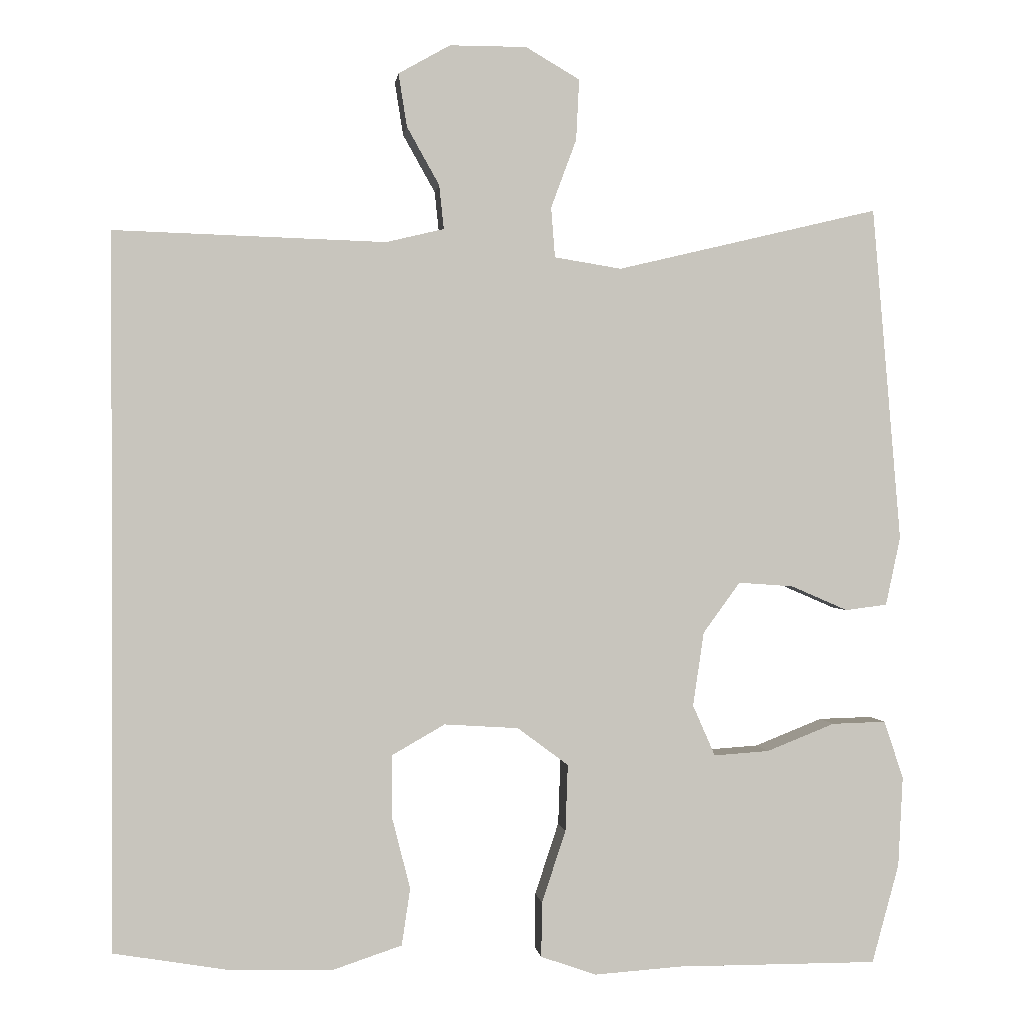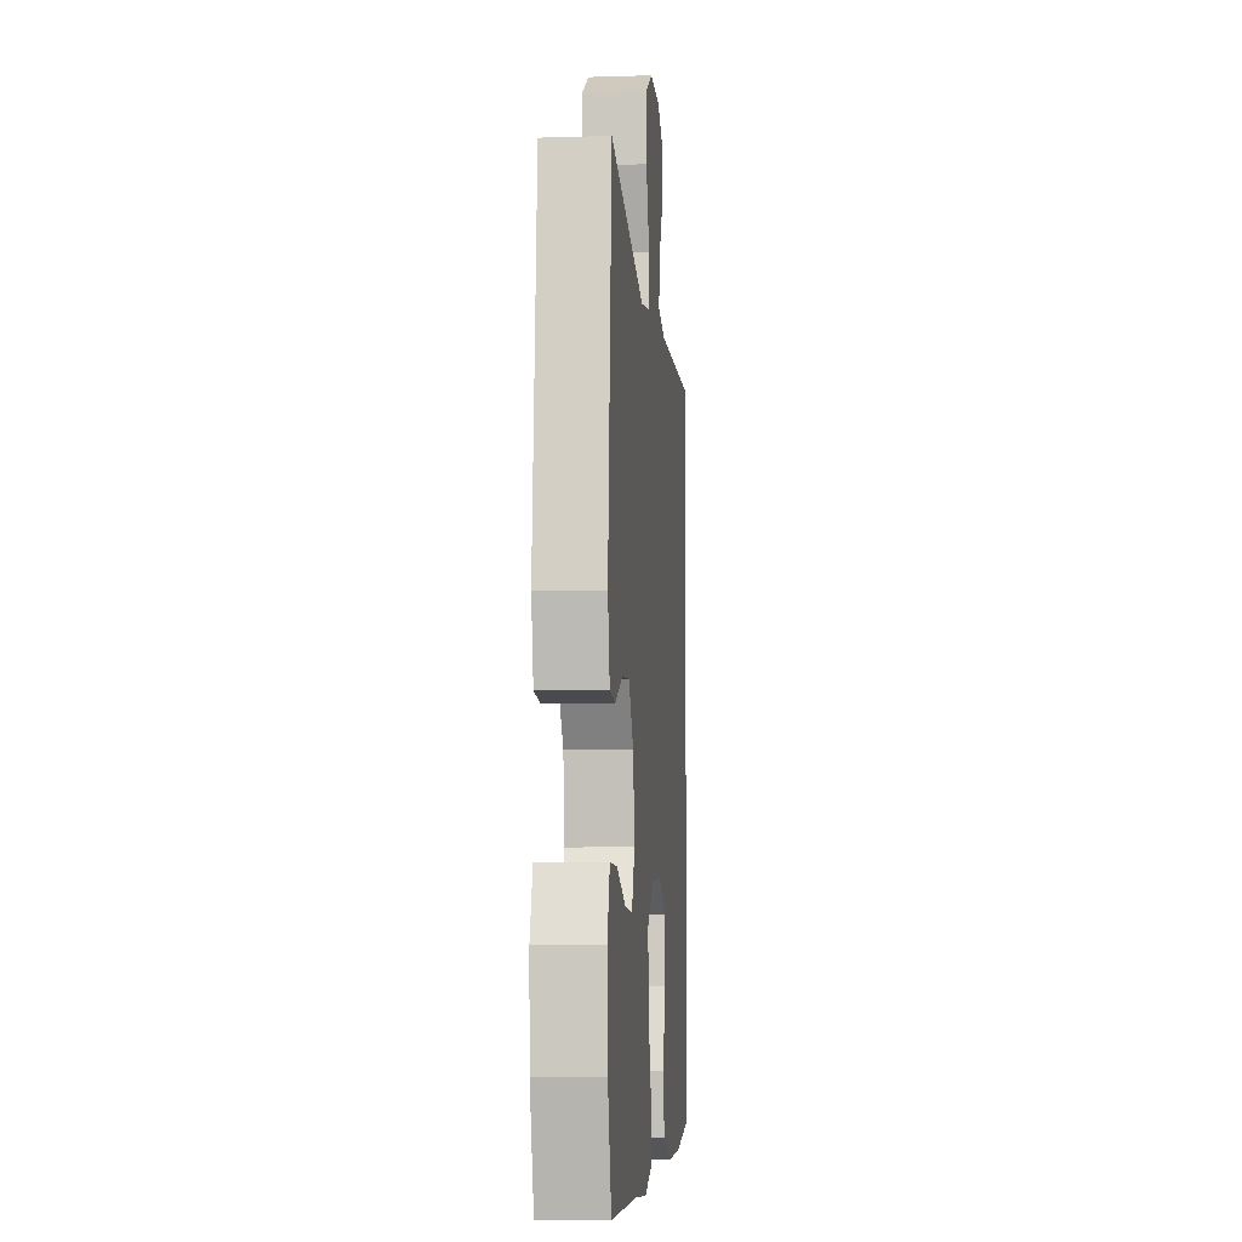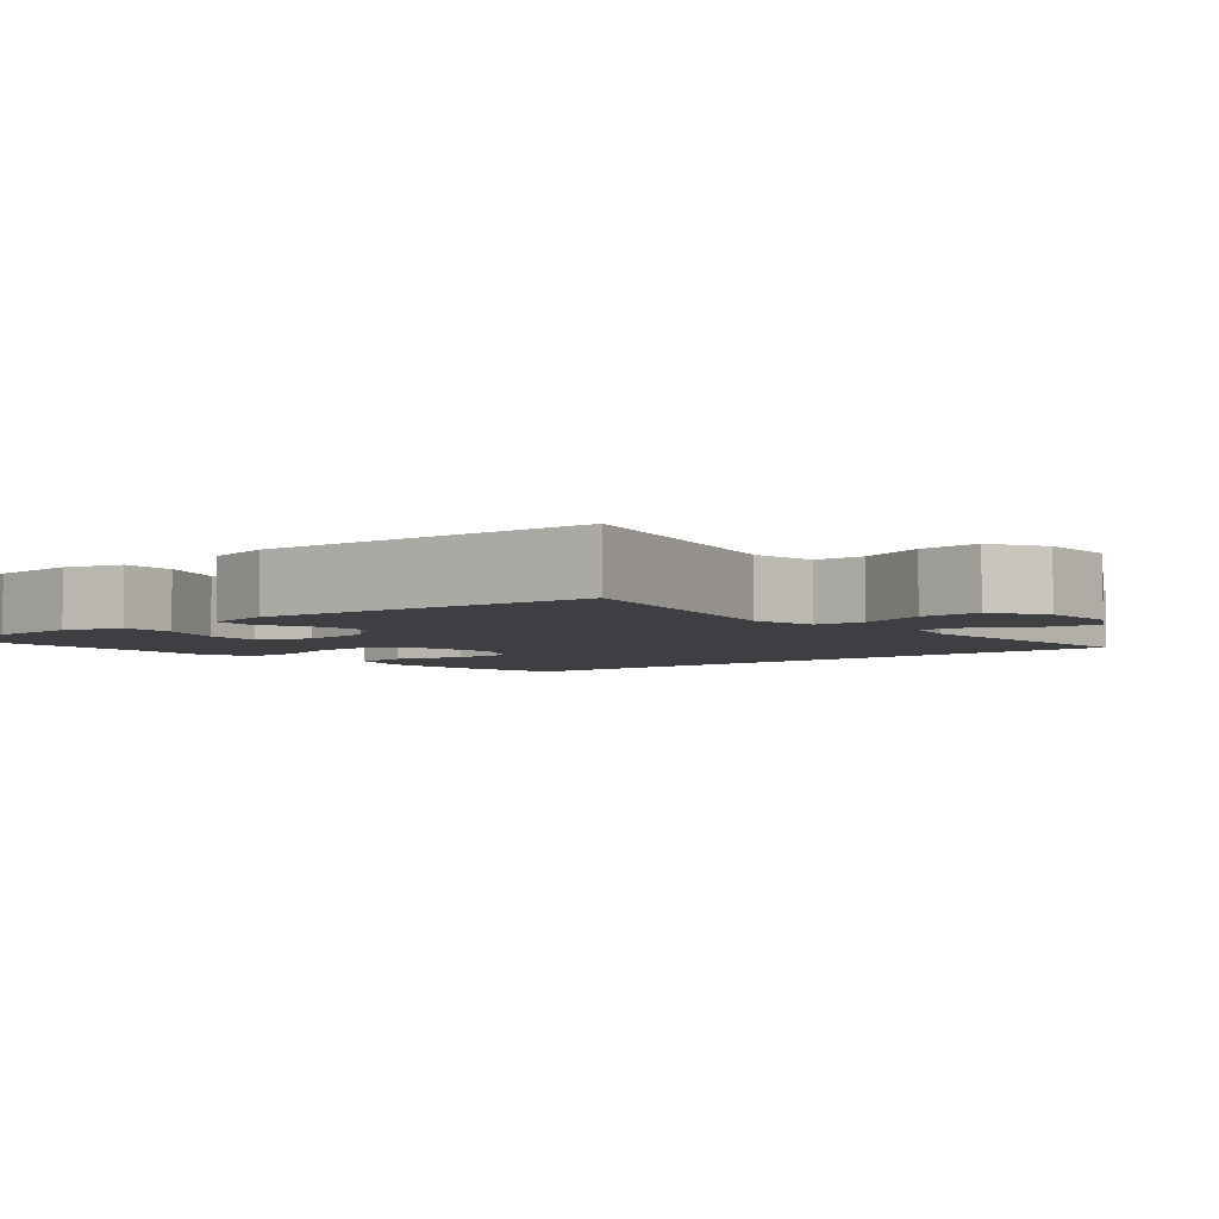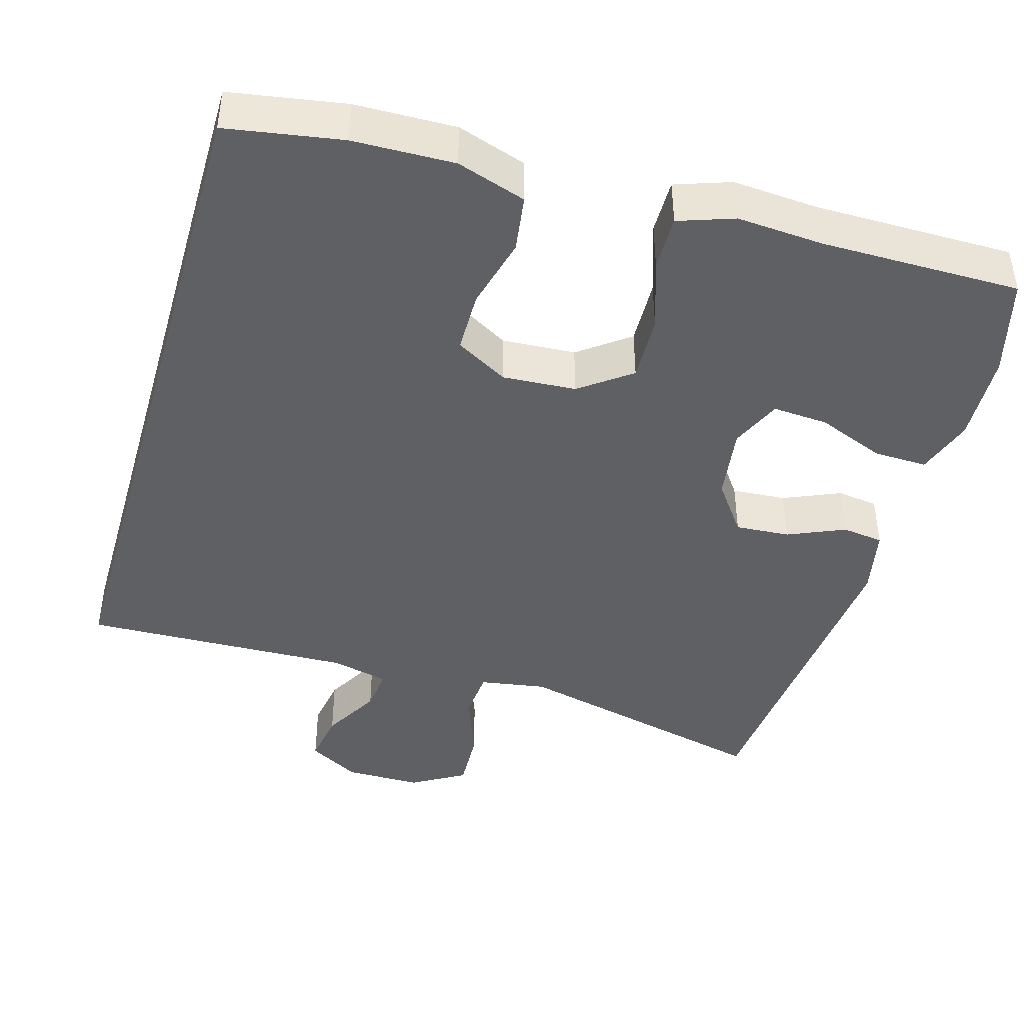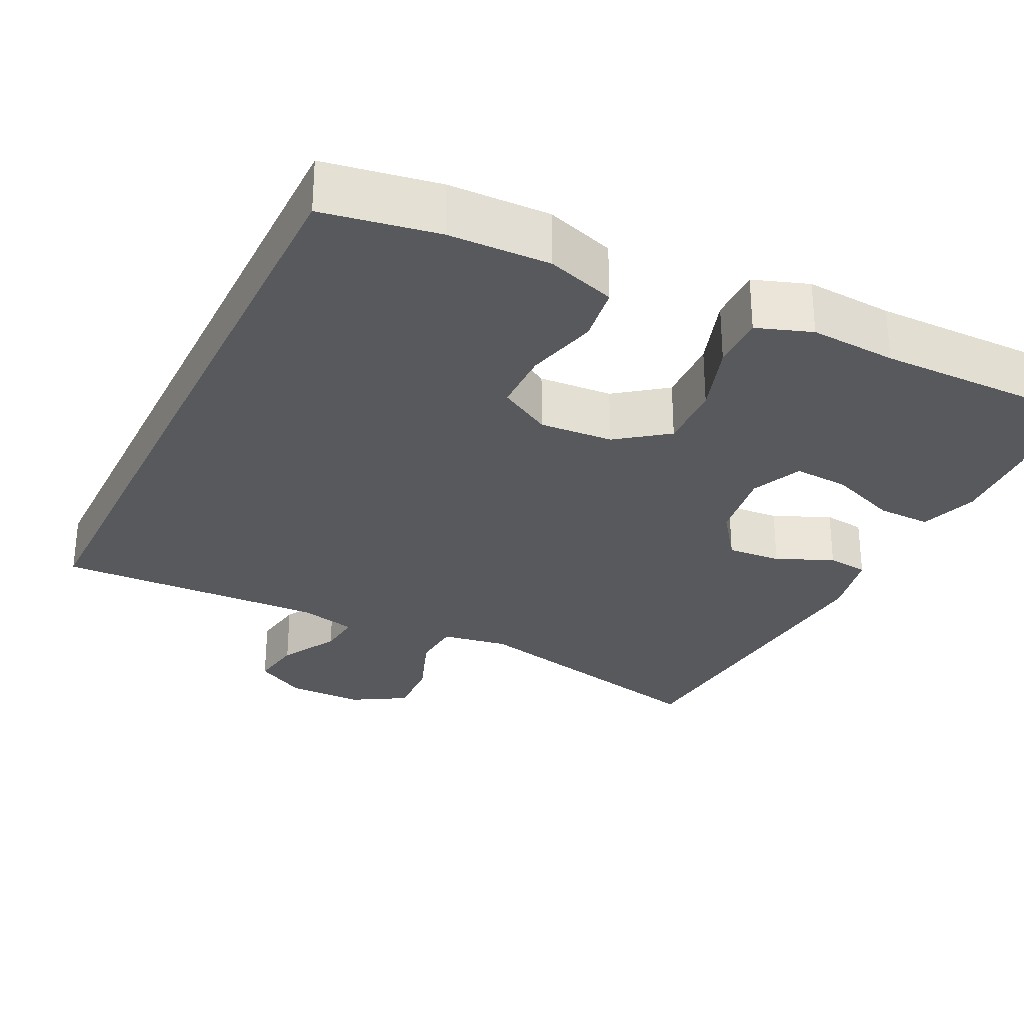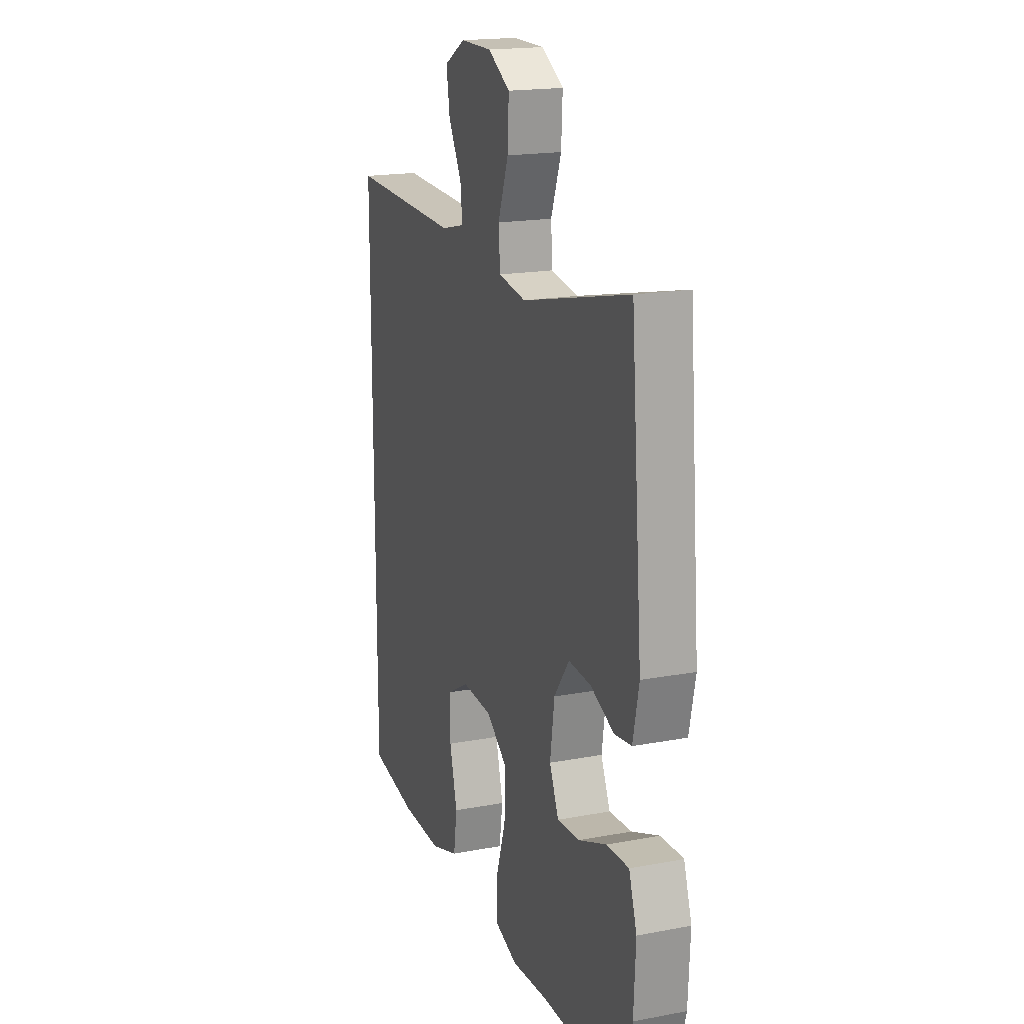
<metadata>
{"format":"obj","ext":"obj","renderer":"f3d","projection":"perspective","resolution":1024,"background":"white","views":[{"elev":0.3,"azim":173.3,"up":"+Z"},{"elev":-6.9,"azim":-84.8,"up":"+Z"},{"elev":-4.2,"azim":-49.5,"up":"+Y"},{"elev":-43.2,"azim":163.8,"up":"+Y"},{"elev":-29.4,"azim":154.0,"up":"+Y"},{"elev":18.3,"azim":-110.0,"up":"+Z"}]}
</metadata>
<code>
v 0.5 0.07 0.461
v 0.5 0.07 -0.466
v 0.35 0.07 -0.491
v 0.218 0.07 -0.494
v 0.128 0.07 -0.464
v 0.117 0.07 -0.39
v 0.141 0.07 -0.296
v 0.14 0.07 -0.216
v 0.072 0.07 -0.177
v -0.024 0.07 -0.183
v -0.09 0.07 -0.232
v -0.087 0.07 -0.318
v -0.056 0.07 -0.412
v -0.055 0.07 -0.483
v -0.127 0.07 -0.508
v -0.24 0.07 -0.5
v -0.5 0.07 -0.5
v -0.535 0.07 -0.372
v -0.541 0.07 -0.255
v -0.516 0.07 -0.18
v -0.446 0.07 -0.182
v -0.358 0.07 -0.217
v -0.286 0.07 -0.222
v -0.257 0.07 -0.156
v -0.271 0.07 -0.06
v -0.319 0.07 0.006
v -0.39 0.07 0.001
v -0.464 0.07 -0.031
v -0.518 0.07 -0.024
v -0.537 0.07 0.065
v -0.5 0.07 0.5
v -0.16 0.07 0.419
v -0.073 0.07 0.433
v -0.068 0.07 0.498
v -0.101 0.07 0.587
v -0.105 0.07 0.666
v -0.035 0.07 0.707
v 0.065 0.07 0.707
v 0.132 0.07 0.669
v 0.121 0.07 0.6
v 0.079 0.07 0.525
v 0.073 0.07 0.468
v 0.148 0.07 0.45
v 0.5 0 0.461
v 0.5 0 -0.466
v 0.35 0 -0.491
v 0.218 0 -0.494
v 0.128 0 -0.464
v 0.117 0 -0.39
v 0.141 0 -0.296
v 0.14 0 -0.216
v 0.072 0 -0.177
v -0.024 0 -0.183
v -0.09 0 -0.232
v -0.087 0 -0.318
v -0.056 0 -0.412
v -0.055 0 -0.483
v -0.127 0 -0.508
v -0.24 0 -0.5
v -0.5 0 -0.5
v -0.535 0 -0.372
v -0.541 0 -0.255
v -0.516 0 -0.18
v -0.446 0 -0.182
v -0.358 0 -0.217
v -0.286 0 -0.222
v -0.257 0 -0.156
v -0.271 0 -0.06
v -0.319 0 0.006
v -0.39 0 0.001
v -0.464 0 -0.031
v -0.518 0 -0.024
v -0.537 0 0.065
v -0.5 0 0.5
v -0.16 0 0.419
v -0.073 0 0.433
v -0.068 0 0.498
v -0.101 0 0.587
v -0.105 0 0.666
v -0.035 0 0.707
v 0.065 0 0.707
v 0.132 0 0.669
v 0.121 0 0.6
v 0.079 0 0.525
v 0.073 0 0.468
v 0.148 0 0.45
f 38 39 40 41
f 38 41 42
f 37 38 42
f 34 35 36 37
f 33 34 37 42
f 29 30 31 32
f 27 28 29 32
f 26 27 32 33
f 25 26 33 42
f 19 20 21 22
f 19 22 23
f 16 17 18 19
f 16 19 23
f 15 16 23 24
f 12 13 14 15
f 11 12 15 24
f 4 5 6 7
f 4 7 8
f 3 4 8
f 43 1 2 3
f 43 3 8
f 42 43 8 9
f 25 42 9 10
f 10 11 24 25
f 84 83 82 81
f 85 84 81
f 85 81 80
f 80 79 78 77
f 85 80 77 76
f 75 74 73 72
f 75 72 71 70
f 76 75 70 69
f 85 76 69 68
f 65 64 63 62
f 66 65 62
f 62 61 60 59
f 66 62 59
f 67 66 59 58
f 58 57 56 55
f 67 58 55 54
f 50 49 48 47
f 51 50 47
f 51 47 46
f 46 45 44 86
f 51 46 86
f 52 51 86 85
f 53 52 85 68
f 68 67 54 53
f 1 44 45 2
f 2 45 46 3
f 3 46 47 4
f 4 47 48 5
f 5 48 49 6
f 6 49 50 7
f 7 50 51 8
f 8 51 52 9
f 9 52 53 10
f 10 53 54 11
f 11 54 55 12
f 12 55 56 13
f 13 56 57 14
f 14 57 58 15
f 15 58 59 16
f 16 59 60 17
f 17 60 61 18
f 18 61 62 19
f 19 62 63 20
f 20 63 64 21
f 21 64 65 22
f 22 65 66 23
f 23 66 67 24
f 24 67 68 25
f 25 68 69 26
f 26 69 70 27
f 27 70 71 28
f 28 71 72 29
f 29 72 73 30
f 30 73 74 31
f 31 74 75 32
f 32 75 76 33
f 33 76 77 34
f 34 77 78 35
f 35 78 79 36
f 36 79 80 37
f 37 80 81 38
f 38 81 82 39
f 39 82 83 40
f 40 83 84 41
f 41 84 85 42
f 42 85 86 43
f 43 86 44 1

</code>
